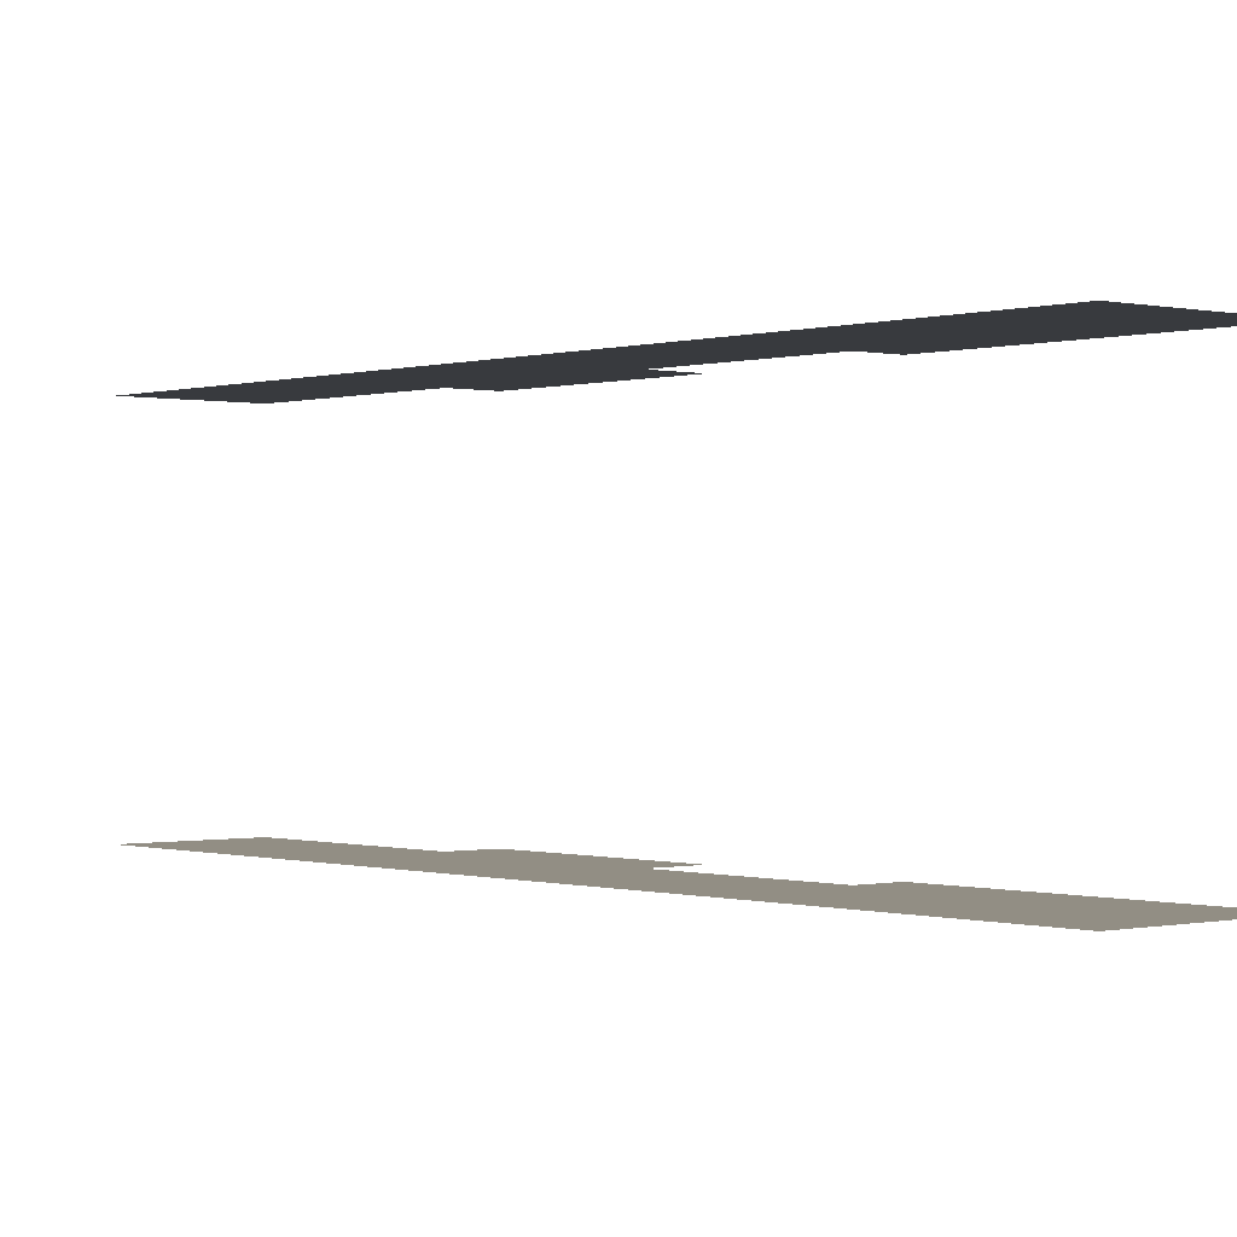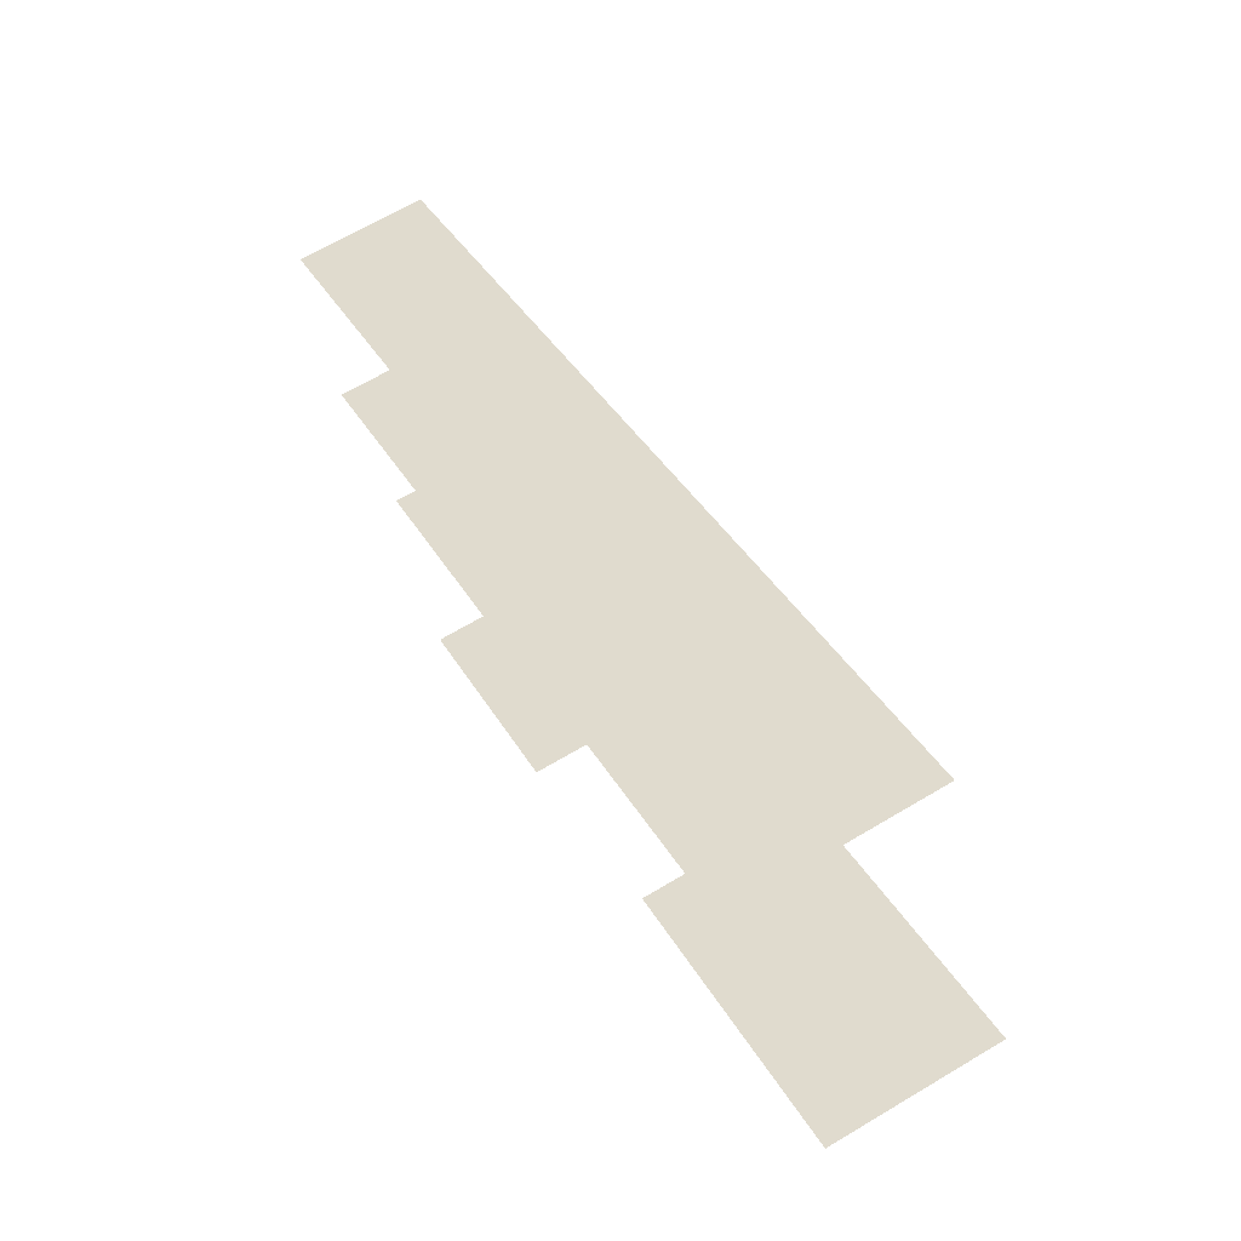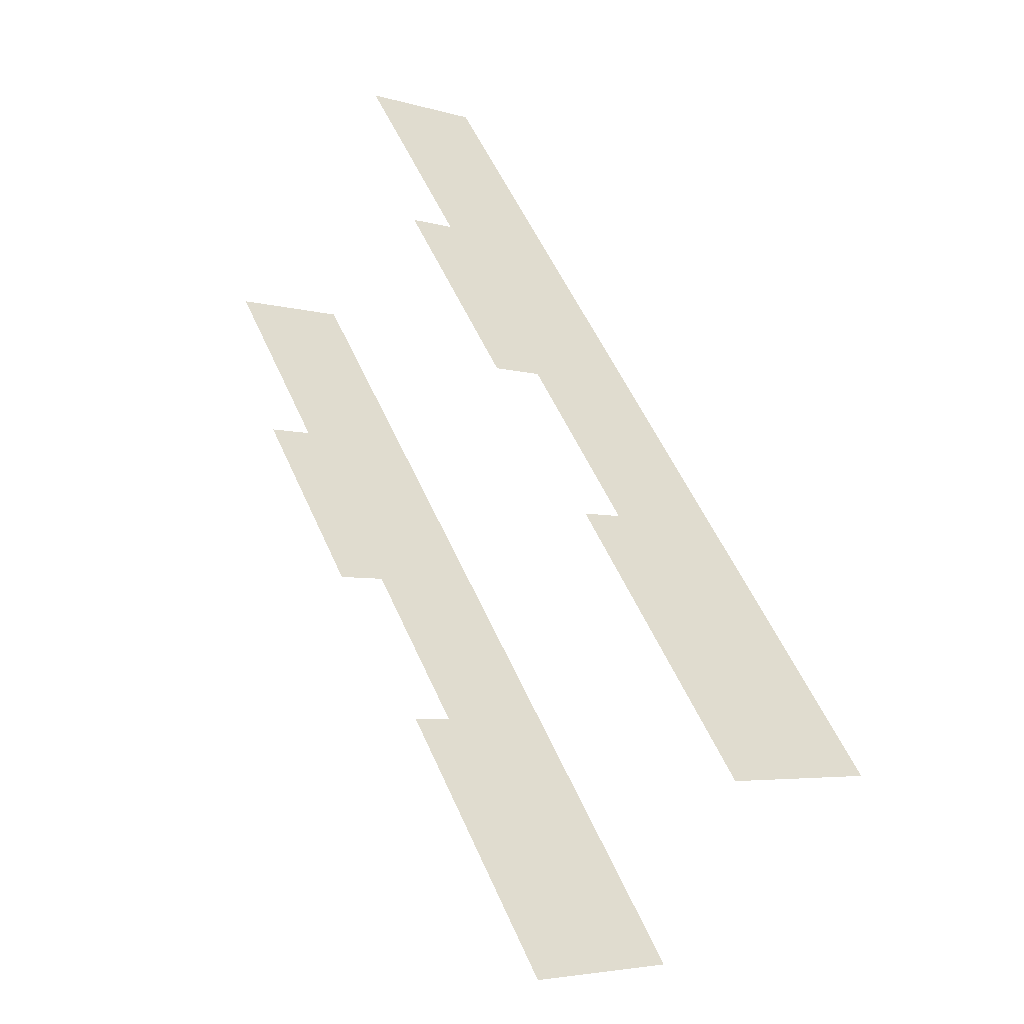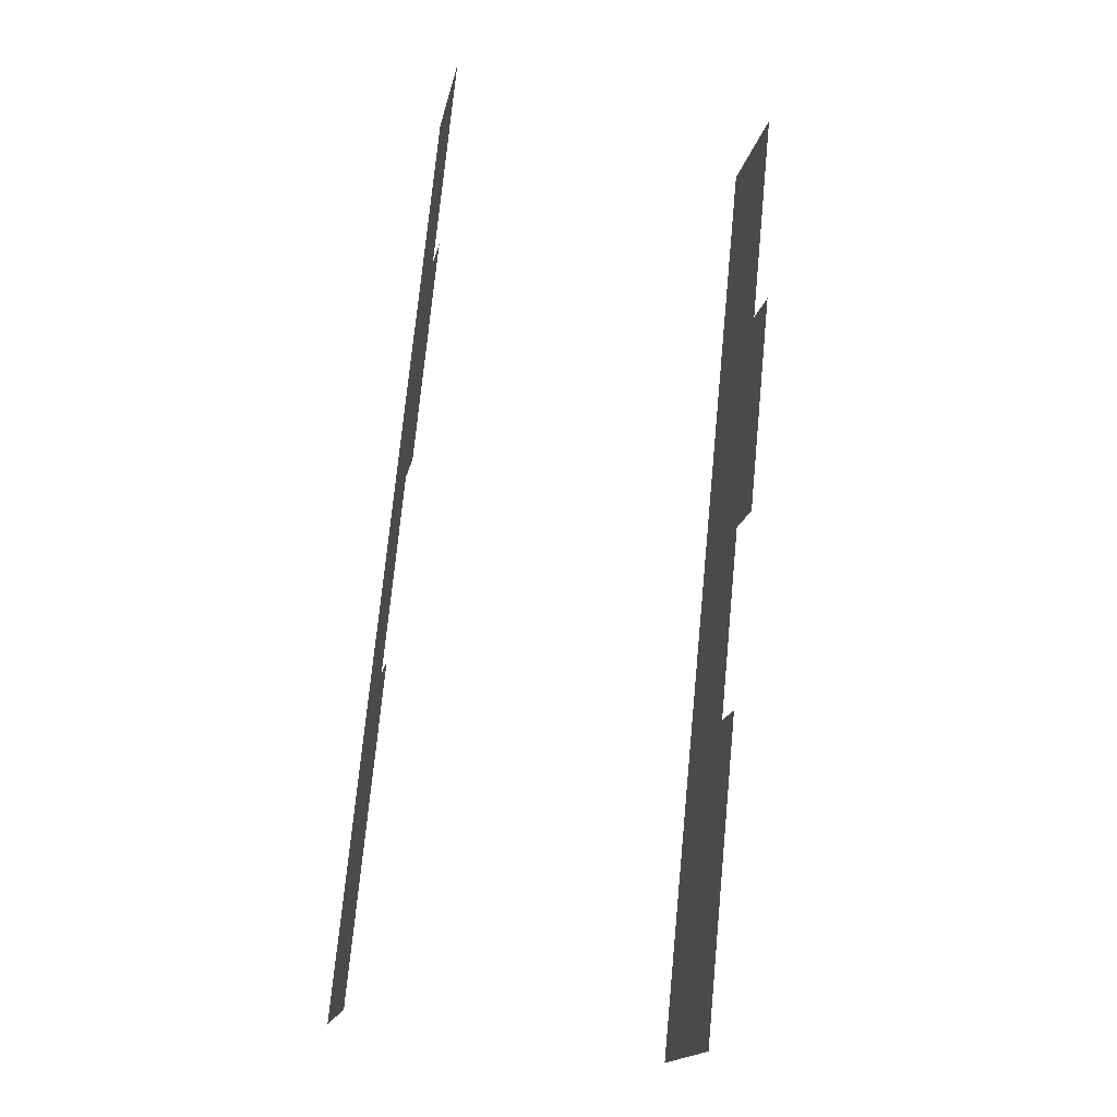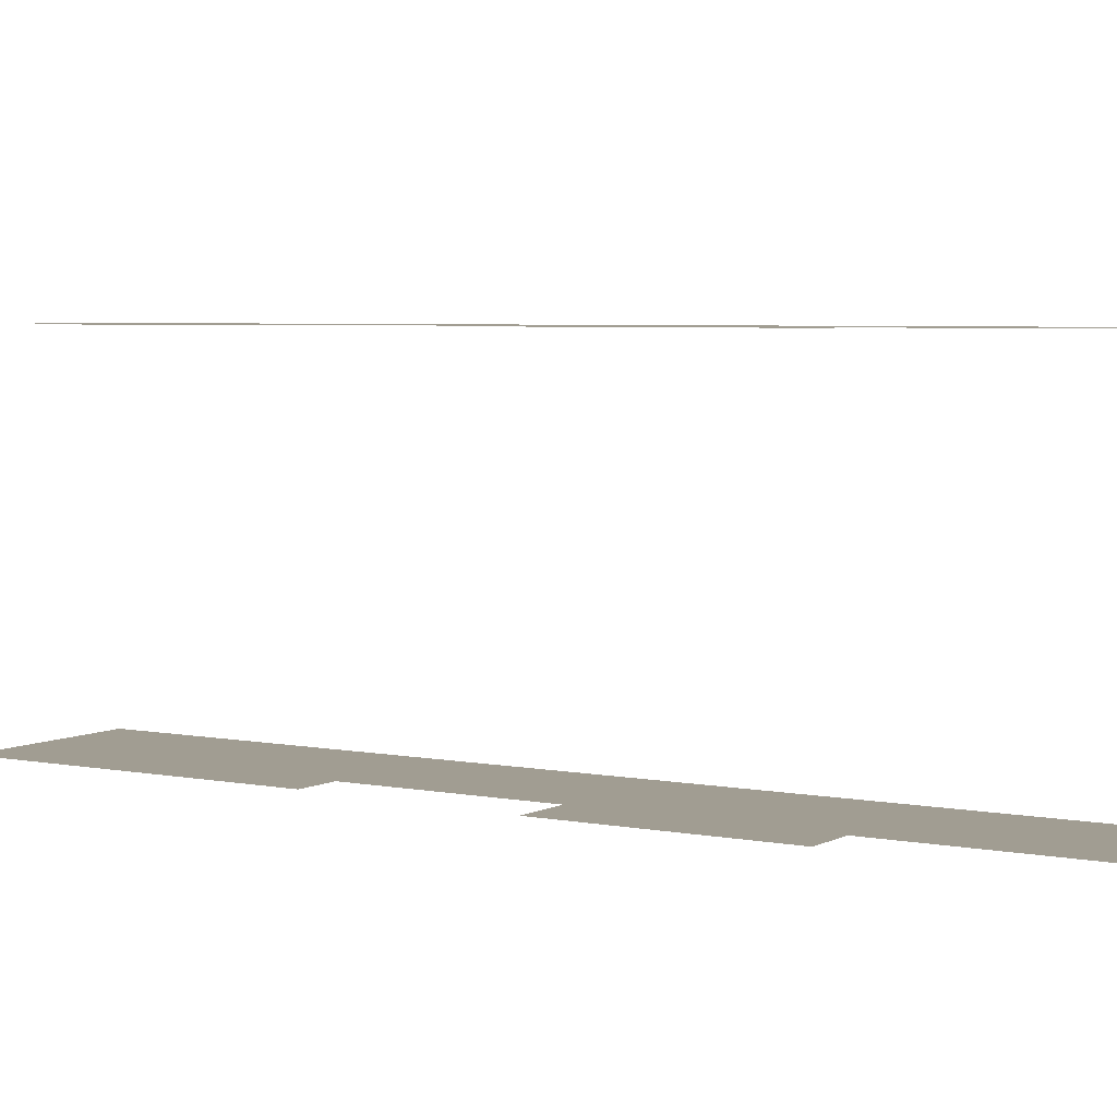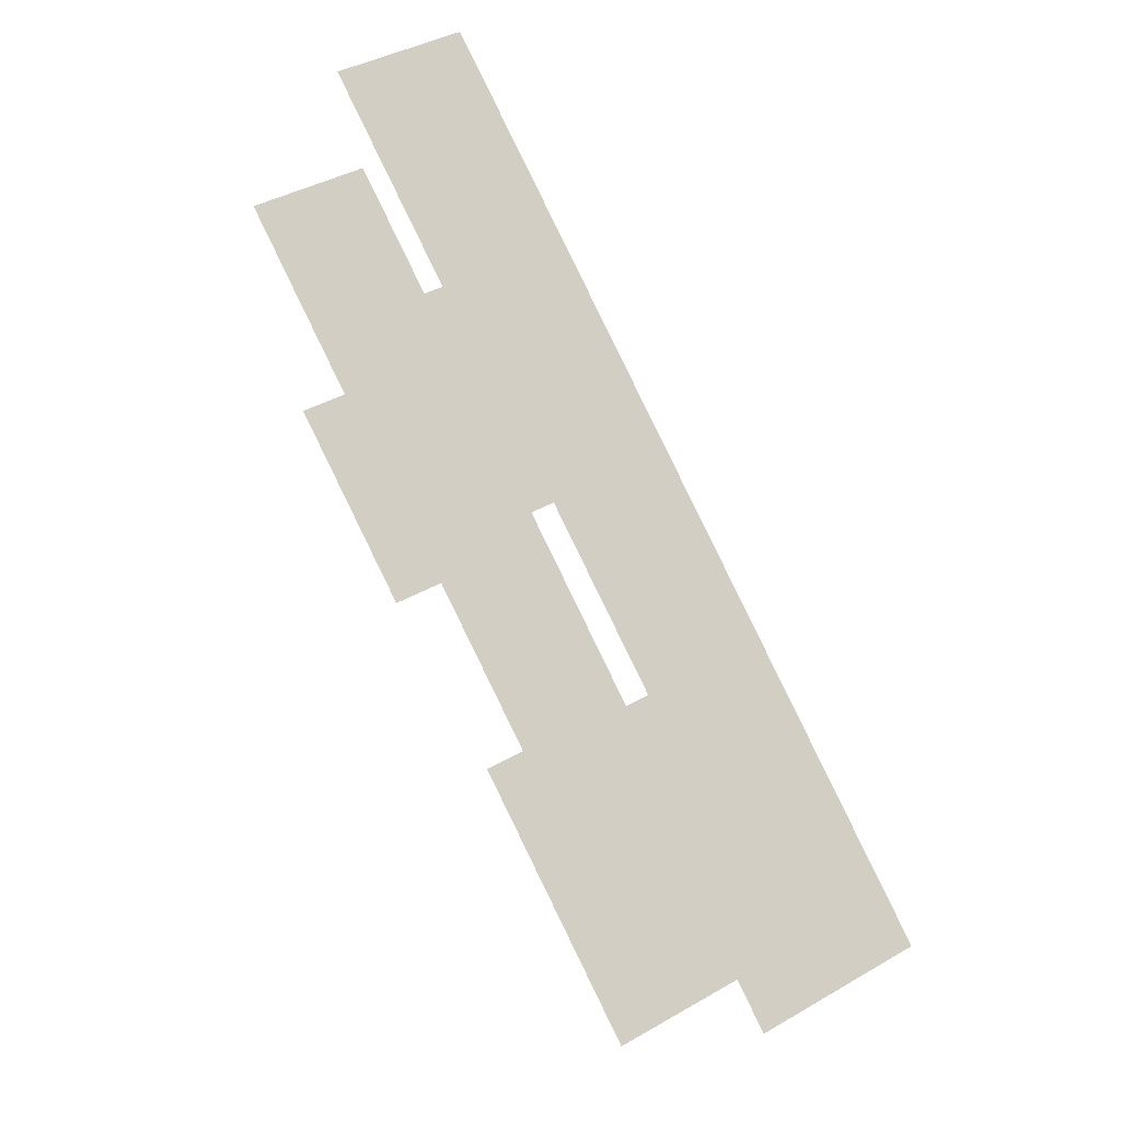
<metadata>
{"format":"obj","ext":"obj","renderer":"f3d","projection":"perspective","resolution":1024,"background":"white","views":[{"elev":-0.2,"azim":-68.6,"up":"+Z"},{"elev":-44.5,"azim":-167.2,"up":"+Y"},{"elev":-50.6,"azim":148.5,"up":"+Y"},{"elev":-44.8,"azim":78.2,"up":"+Y"},{"elev":4.7,"azim":94.5,"up":"+Z"},{"elev":-14.4,"azim":158.9,"up":"+Y"}]}
</metadata>
<code>
o geometryt000010000010000110010110000110000100110110010010st68
v 109.4 -108.7 842.3
v 113.6 -110.9 842.3
v 109.9 -117.9 842.3
v 107.7 -125.7 842.3
v 111.5 -118.8 842.3
v 106 -124.8 842.3
v 103.9 -118.9 842.3
v 102.7 -130.9 842.3
v 101.3 -123.9 842.3
v 98.88 -141.6 842.3
v 104.1 -131.7 842.3
v 93.42 -138.7 842.3
v 109.4 -108.7 854
v 103.9 -118.9 854
v 109.9 -117.9 854
v 113.6 -110.9 854
v 106 -124.8 854
v 101.3 -123.9 854
v 93.42 -138.7 854
v 102.7 -130.9 854
v 98.88 -141.6 854
v 104.1 -131.7 854
v 107.7 -125.7 854
v 111.5 -118.8 854
f 1 2 3
f 4 3 5
f 6 3 4
f 6 7 3
f 7 1 3
f 8 9 6
f 6 9 7
f 10 8 11
f 12 8 10
f 12 9 8
f 13 14 15
f 13 15 16
f 17 14 18
f 15 14 17
f 19 20 18
f 20 17 18
f 19 21 20
f 20 21 22
f 23 15 17
f 23 24 15

</code>
